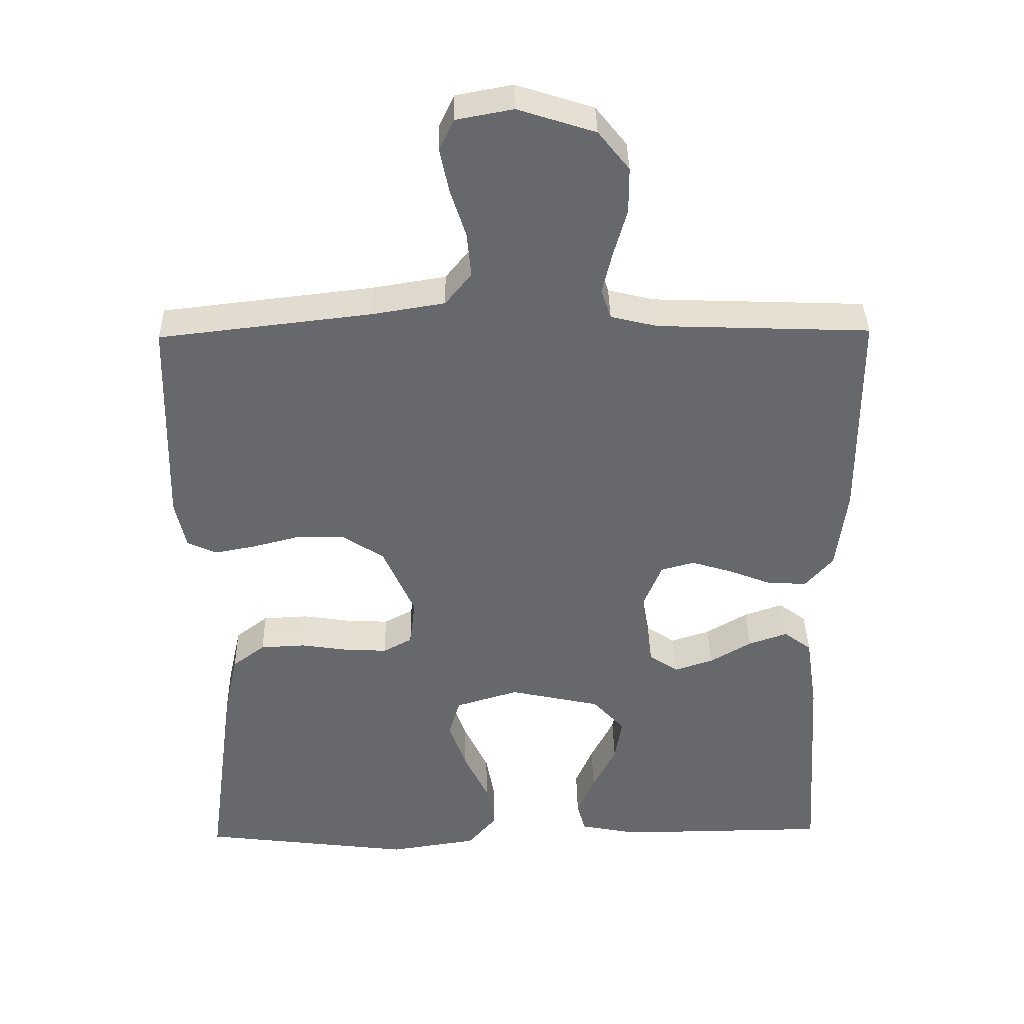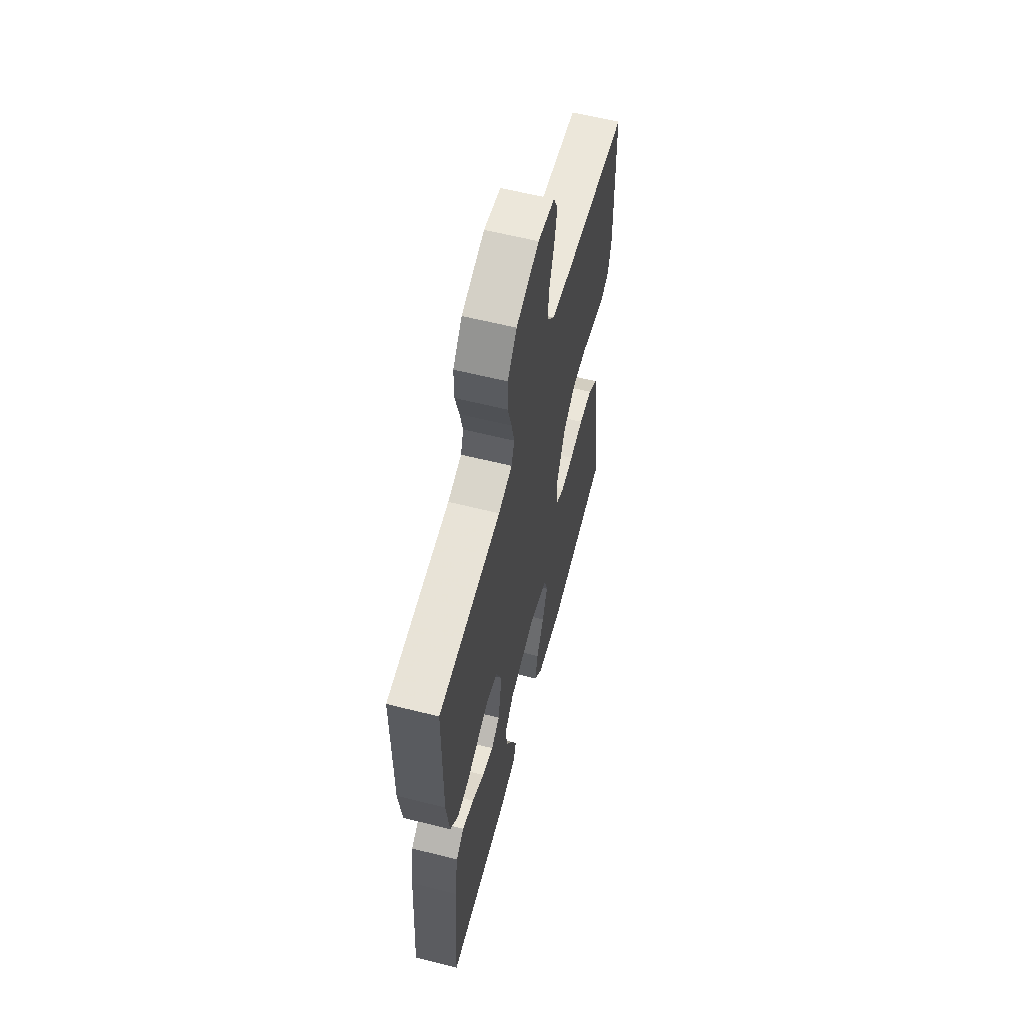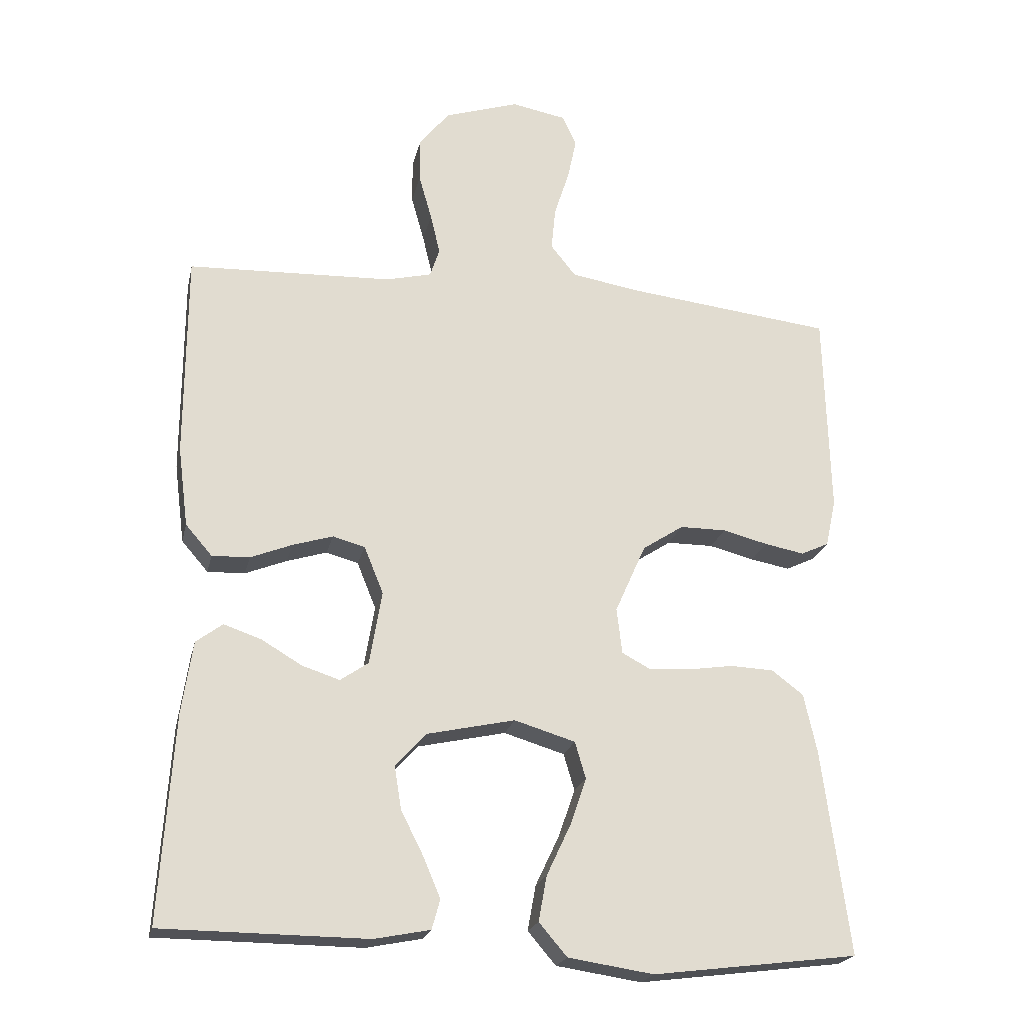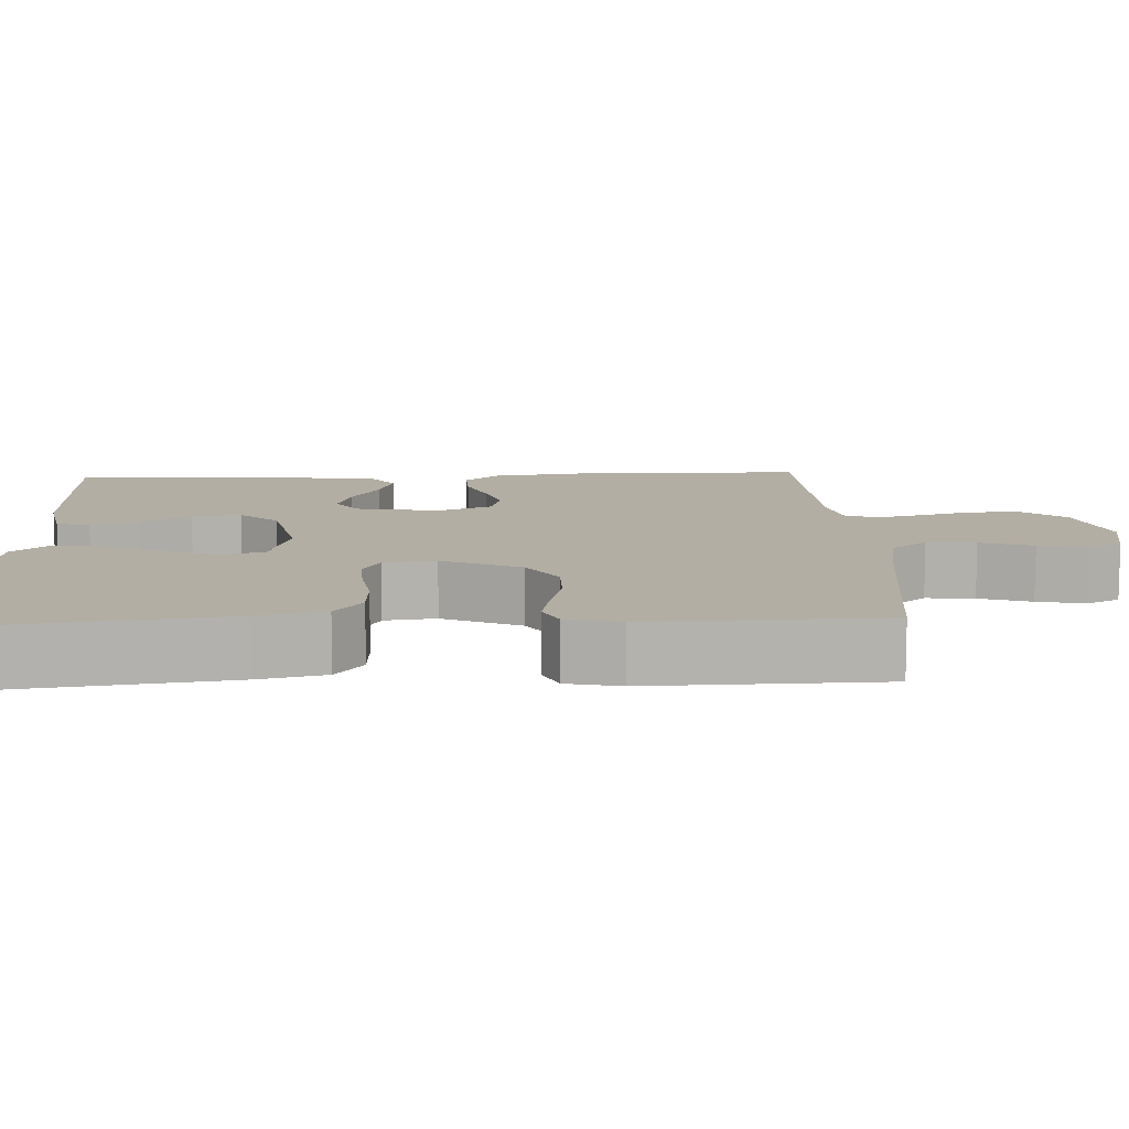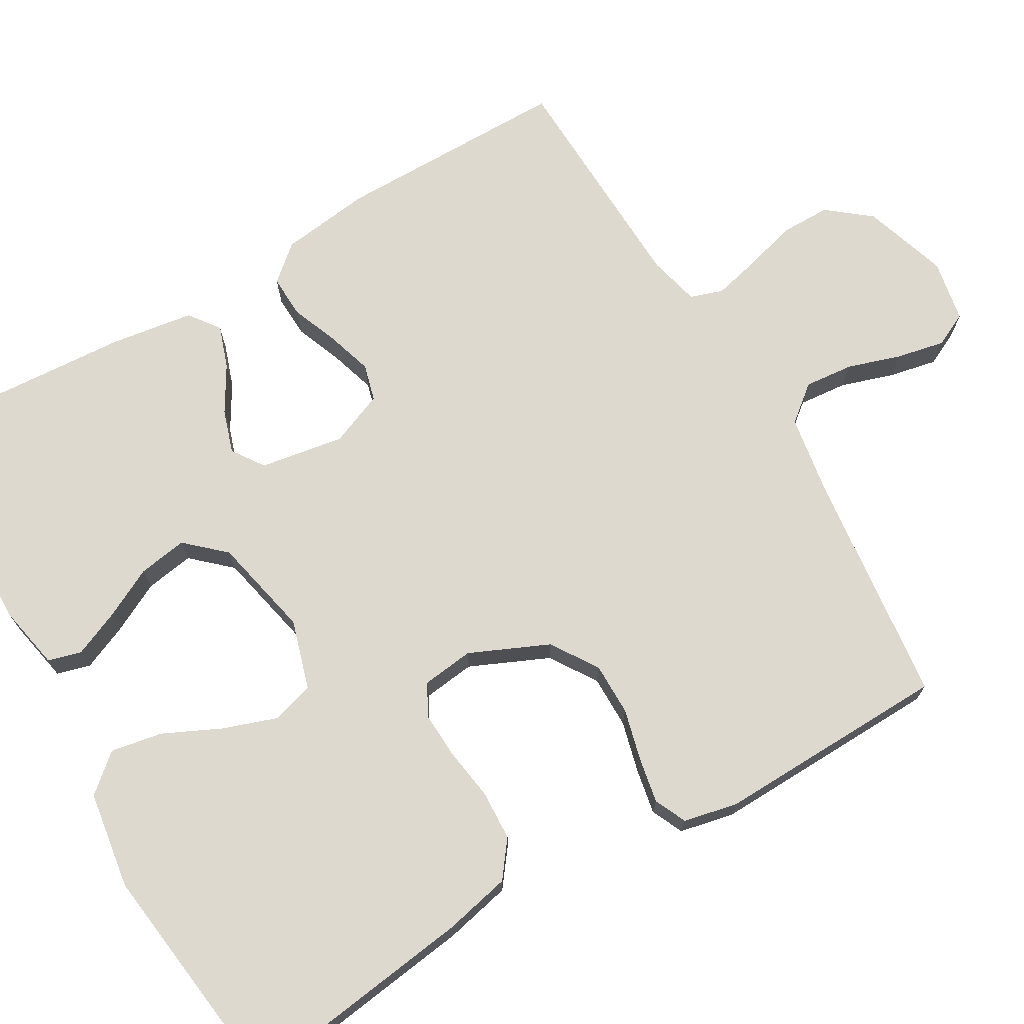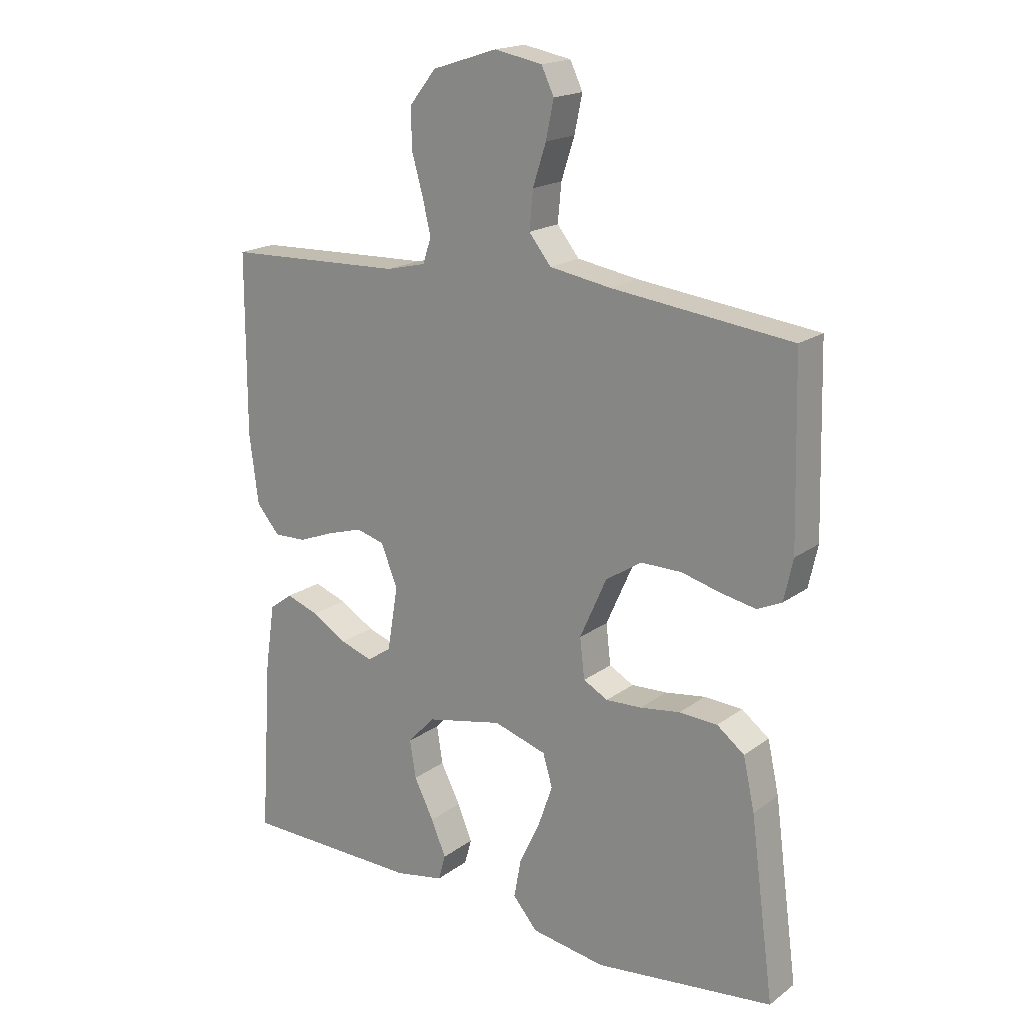
<metadata>
{"format":"obj","ext":"obj","renderer":"f3d","projection":"perspective","resolution":1024,"background":"white","views":[{"elev":37.7,"azim":-1.0,"up":"+Z"},{"elev":60.1,"azim":104.5,"up":"+Z"},{"elev":-21.3,"azim":167.7,"up":"+Z"},{"elev":10.9,"azim":-92.5,"up":"+Y"},{"elev":71.5,"azim":-120.3,"up":"+Y"},{"elev":18.5,"azim":-143.7,"up":"+Z"}]}
</metadata>
<code>
v -0.5 0.07 0.5
v -0.2 0.07 0.535
v -0.097 0.07 0.552
v -0.06 0.07 0.598
v -0.066 0.07 0.661
v -0.088 0.07 0.729
v -0.101 0.07 0.791
v -0.08 0.07 0.835
v 0 0.07 0.85
v 0.109 0.07 0.815
v 0.153 0.07 0.76
v 0.153 0.07 0.695
v 0.134 0.07 0.628
v 0.12 0.07 0.569
v 0.134 0.07 0.527
v 0.2 0.07 0.511
v 0.5 0.07 0.5
v 0.501 0.07 0.2
v 0.486 0.07 0.083
v 0.447 0.07 0.038
v 0.392 0.07 0.04
v 0.331 0.07 0.064
v 0.272 0.07 0.082
v 0.225 0.07 0.069
v 0.197 0.07 0
v 0.215 0.07 -0.108
v 0.256 0.07 -0.136
v 0.311 0.07 -0.118
v 0.37 0.07 -0.083
v 0.425 0.07 -0.064
v 0.464 0.07 -0.093
v 0.48 0.07 -0.2
v 0.5 0.07 -0.5
v 0.2 0.07 -0.503
v 0.118 0.07 -0.487
v 0.106 0.07 -0.444
v 0.131 0.07 -0.385
v 0.164 0.07 -0.32
v 0.174 0.07 -0.257
v 0.129 0.07 -0.208
v 0 0.07 -0.18
v -0.089 0.07 -0.207
v -0.105 0.07 -0.261
v -0.081 0.07 -0.33
v -0.046 0.07 -0.404
v -0.034 0.07 -0.47
v -0.075 0.07 -0.518
v -0.2 0.07 -0.537
v -0.5 0.07 -0.5
v -0.46 0.07 -0.2
v -0.441 0.07 -0.114
v -0.395 0.07 -0.079
v -0.331 0.07 -0.076
v -0.264 0.07 -0.086
v -0.204 0.07 -0.089
v -0.163 0.07 -0.067
v -0.155 0.07 0
v -0.2 0.07 0.101
v -0.26 0.07 0.14
v -0.328 0.07 0.14
v -0.394 0.07 0.123
v -0.452 0.07 0.112
v -0.493 0.07 0.131
v -0.508 0.07 0.2
v -0.5 0 0.5
v -0.2 0 0.535
v -0.097 0 0.552
v -0.06 0 0.598
v -0.066 0 0.661
v -0.088 0 0.729
v -0.101 0 0.791
v -0.08 0 0.835
v 0 0 0.85
v 0.109 0 0.815
v 0.153 0 0.76
v 0.153 0 0.695
v 0.134 0 0.628
v 0.12 0 0.569
v 0.134 0 0.527
v 0.2 0 0.511
v 0.5 0 0.5
v 0.501 0 0.2
v 0.486 0 0.083
v 0.447 0 0.038
v 0.392 0 0.04
v 0.331 0 0.064
v 0.272 0 0.082
v 0.225 0 0.069
v 0.197 0 0
v 0.215 0 -0.108
v 0.256 0 -0.136
v 0.311 0 -0.118
v 0.37 0 -0.083
v 0.425 0 -0.064
v 0.464 0 -0.093
v 0.48 0 -0.2
v 0.5 0 -0.5
v 0.2 0 -0.503
v 0.118 0 -0.487
v 0.106 0 -0.444
v 0.131 0 -0.385
v 0.164 0 -0.32
v 0.174 0 -0.257
v 0.129 0 -0.208
v 0 0 -0.18
v -0.089 0 -0.207
v -0.105 0 -0.261
v -0.081 0 -0.33
v -0.046 0 -0.404
v -0.034 0 -0.47
v -0.075 0 -0.518
v -0.2 0 -0.537
v -0.5 0 -0.5
v -0.46 0 -0.2
v -0.441 0 -0.114
v -0.395 0 -0.079
v -0.331 0 -0.076
v -0.264 0 -0.086
v -0.204 0 -0.089
v -0.163 0 -0.067
v -0.155 0 0
v -0.2 0 0.101
v -0.26 0 0.14
v -0.328 0 0.14
v -0.394 0 0.123
v -0.452 0 0.112
v -0.493 0 0.131
v -0.508 0 0.2
f 63 64 1 2
f 60 61 62 63
f 60 63 2 3
f 59 60 3 4
f 58 59 4
f 57 58 4
f 56 57 4
f 51 52 53 54
f 51 54 55
f 50 51 55
f 49 50 55
f 48 49 55 56
f 44 45 46 47
f 43 44 47 48
f 42 43 48 56
f 35 36 37 38
f 33 34 35 38
f 33 38 39
f 32 33 39 40
f 28 29 30 31
f 27 28 31 32
f 19 20 21 22
f 19 22 23
f 16 17 18 19
f 15 16 19 23
f 14 15 23 24
f 10 11 12 13
f 10 13 14
f 9 10 14
f 5 6 7 8
f 4 5 8 9
f 41 42 56 4
f 27 32 40 41
f 26 27 41
f 25 26 41 4
f 14 24 25
f 4 9 14 25
f 66 65 128 127
f 127 126 125 124
f 67 66 127 124
f 68 67 124 123
f 68 123 122
f 68 122 121
f 68 121 120
f 118 117 116 115
f 119 118 115
f 119 115 114
f 119 114 113
f 120 119 113 112
f 111 110 109 108
f 112 111 108 107
f 120 112 107 106
f 102 101 100 99
f 102 99 98 97
f 103 102 97
f 104 103 97 96
f 95 94 93 92
f 96 95 92 91
f 86 85 84 83
f 87 86 83
f 83 82 81 80
f 87 83 80 79
f 88 87 79 78
f 77 76 75 74
f 78 77 74
f 78 74 73
f 72 71 70 69
f 73 72 69 68
f 68 120 106 105
f 105 104 96 91
f 105 91 90
f 68 105 90 89
f 89 88 78
f 89 78 73 68
f 1 65 66 2
f 2 66 67 3
f 3 67 68 4
f 4 68 69 5
f 5 69 70 6
f 6 70 71 7
f 7 71 72 8
f 8 72 73 9
f 9 73 74 10
f 10 74 75 11
f 11 75 76 12
f 12 76 77 13
f 13 77 78 14
f 14 78 79 15
f 15 79 80 16
f 16 80 81 17
f 17 81 82 18
f 18 82 83 19
f 19 83 84 20
f 20 84 85 21
f 21 85 86 22
f 22 86 87 23
f 23 87 88 24
f 24 88 89 25
f 25 89 90 26
f 26 90 91 27
f 27 91 92 28
f 28 92 93 29
f 29 93 94 30
f 30 94 95 31
f 31 95 96 32
f 32 96 97 33
f 33 97 98 34
f 34 98 99 35
f 35 99 100 36
f 36 100 101 37
f 37 101 102 38
f 38 102 103 39
f 39 103 104 40
f 40 104 105 41
f 41 105 106 42
f 42 106 107 43
f 43 107 108 44
f 44 108 109 45
f 45 109 110 46
f 46 110 111 47
f 47 111 112 48
f 48 112 113 49
f 49 113 114 50
f 50 114 115 51
f 51 115 116 52
f 52 116 117 53
f 53 117 118 54
f 54 118 119 55
f 55 119 120 56
f 56 120 121 57
f 57 121 122 58
f 58 122 123 59
f 59 123 124 60
f 60 124 125 61
f 61 125 126 62
f 62 126 127 63
f 63 127 128 64
f 64 128 65 1

</code>
